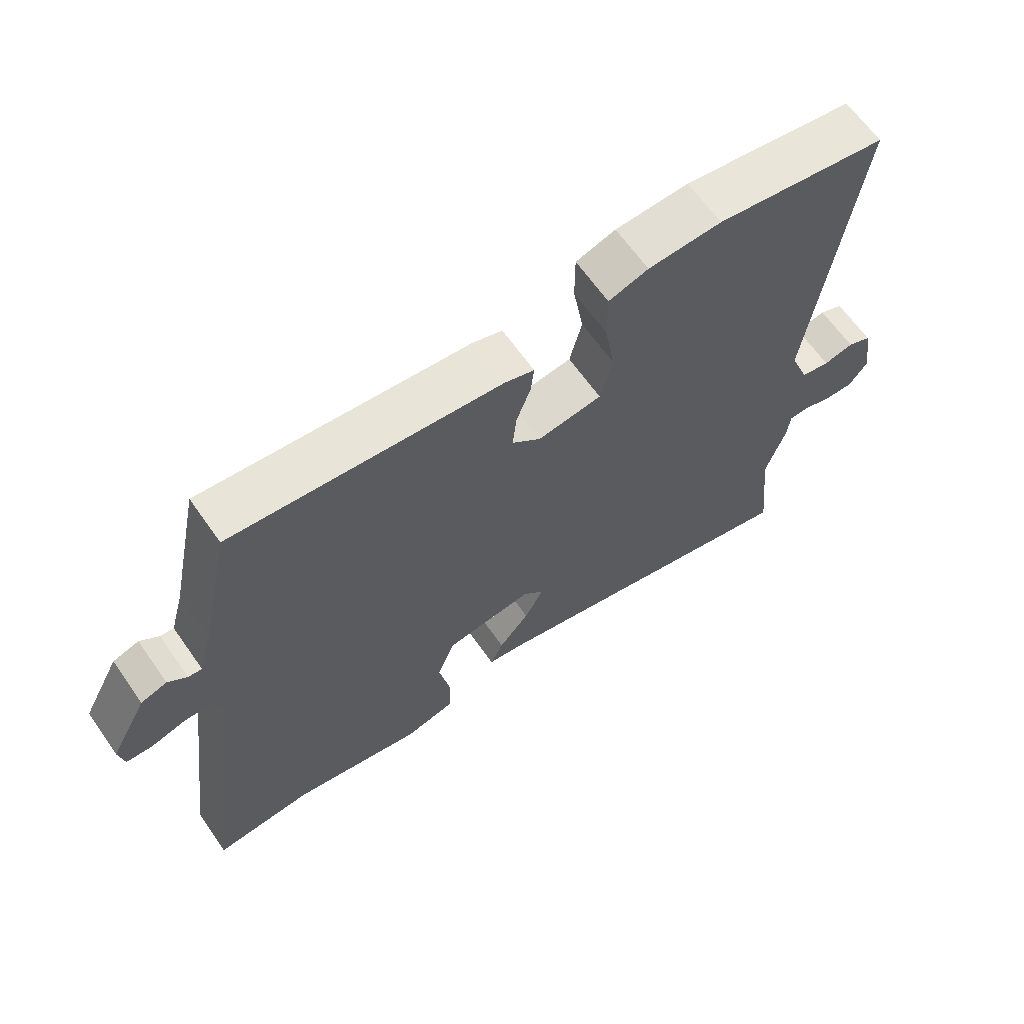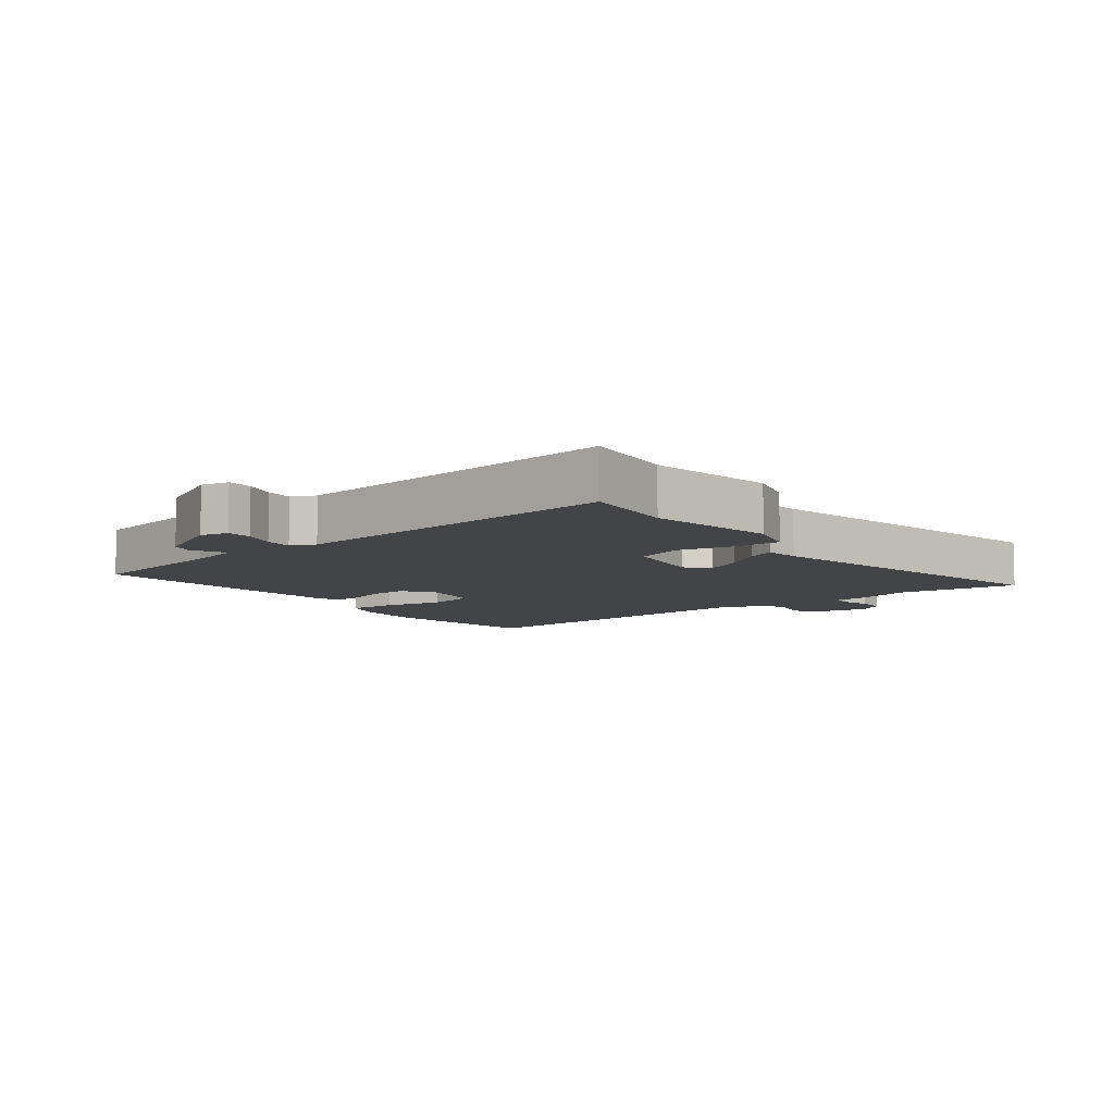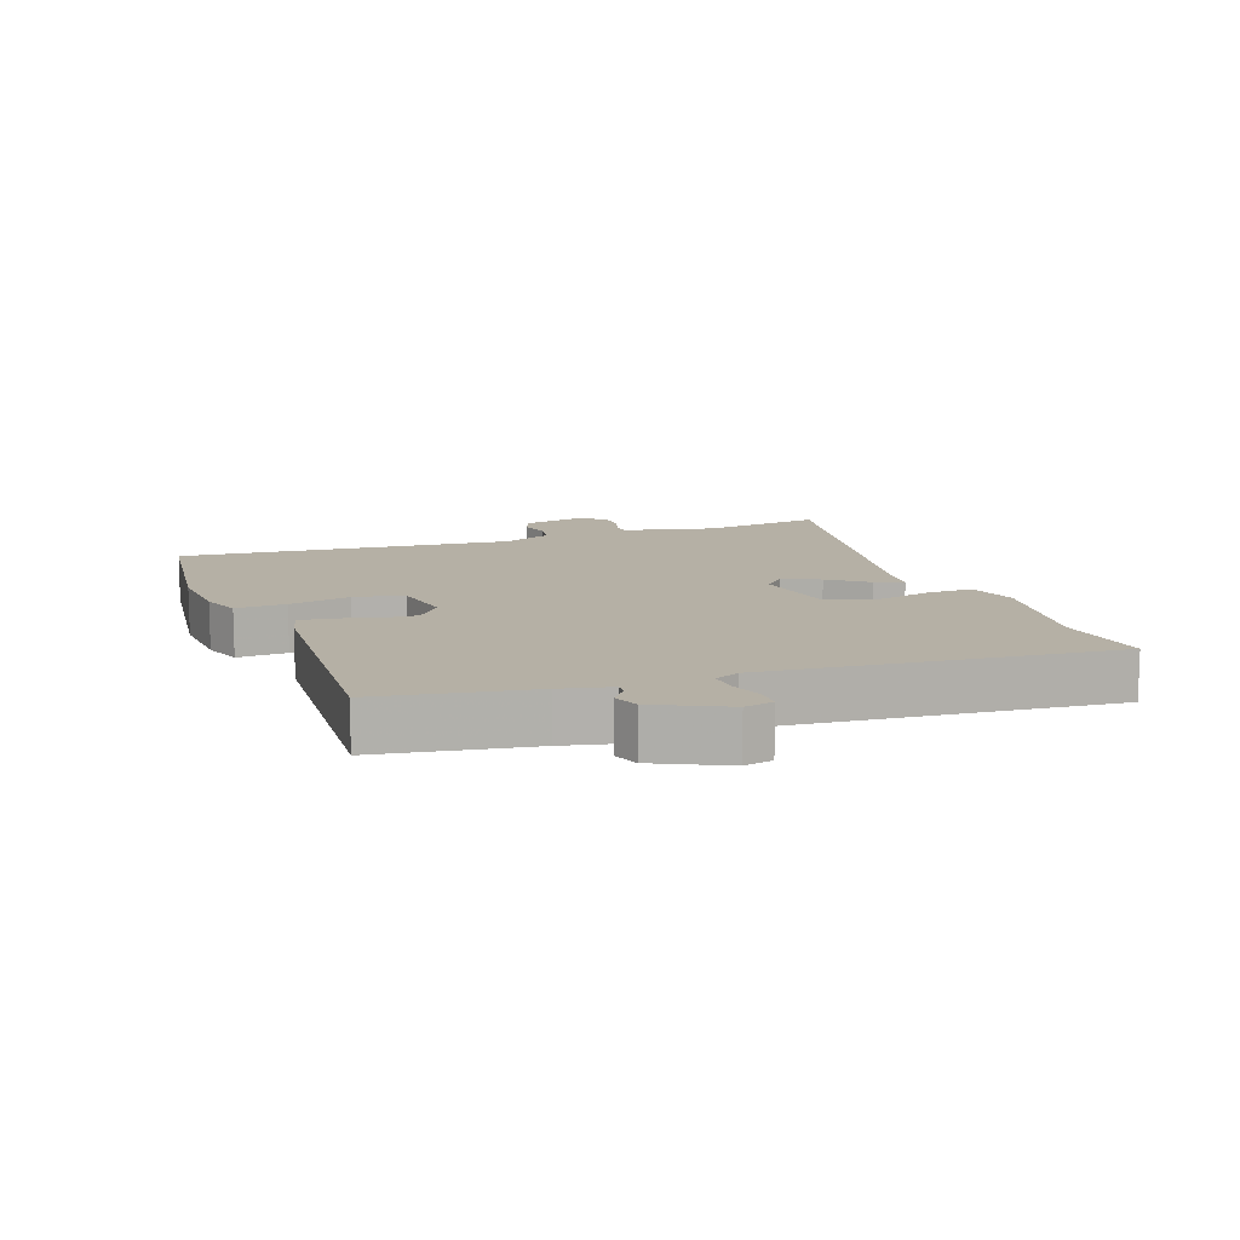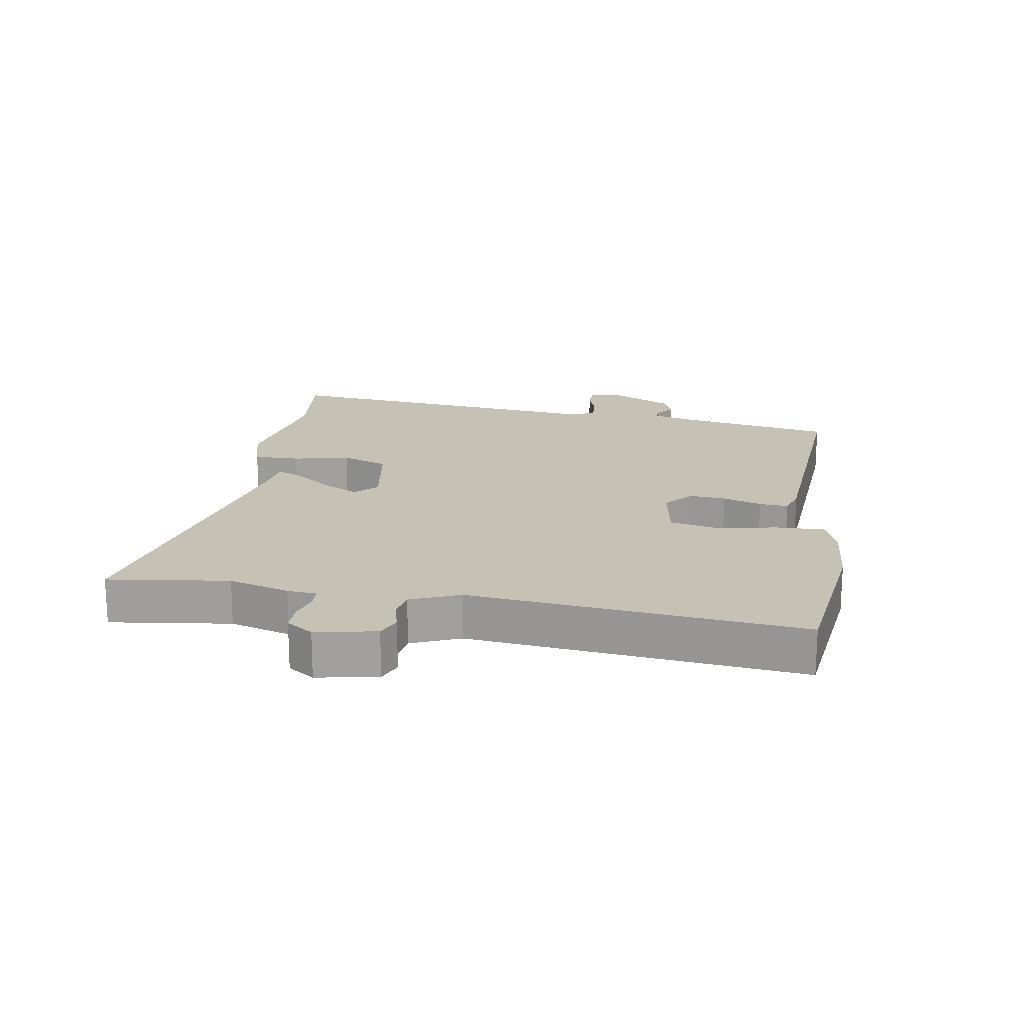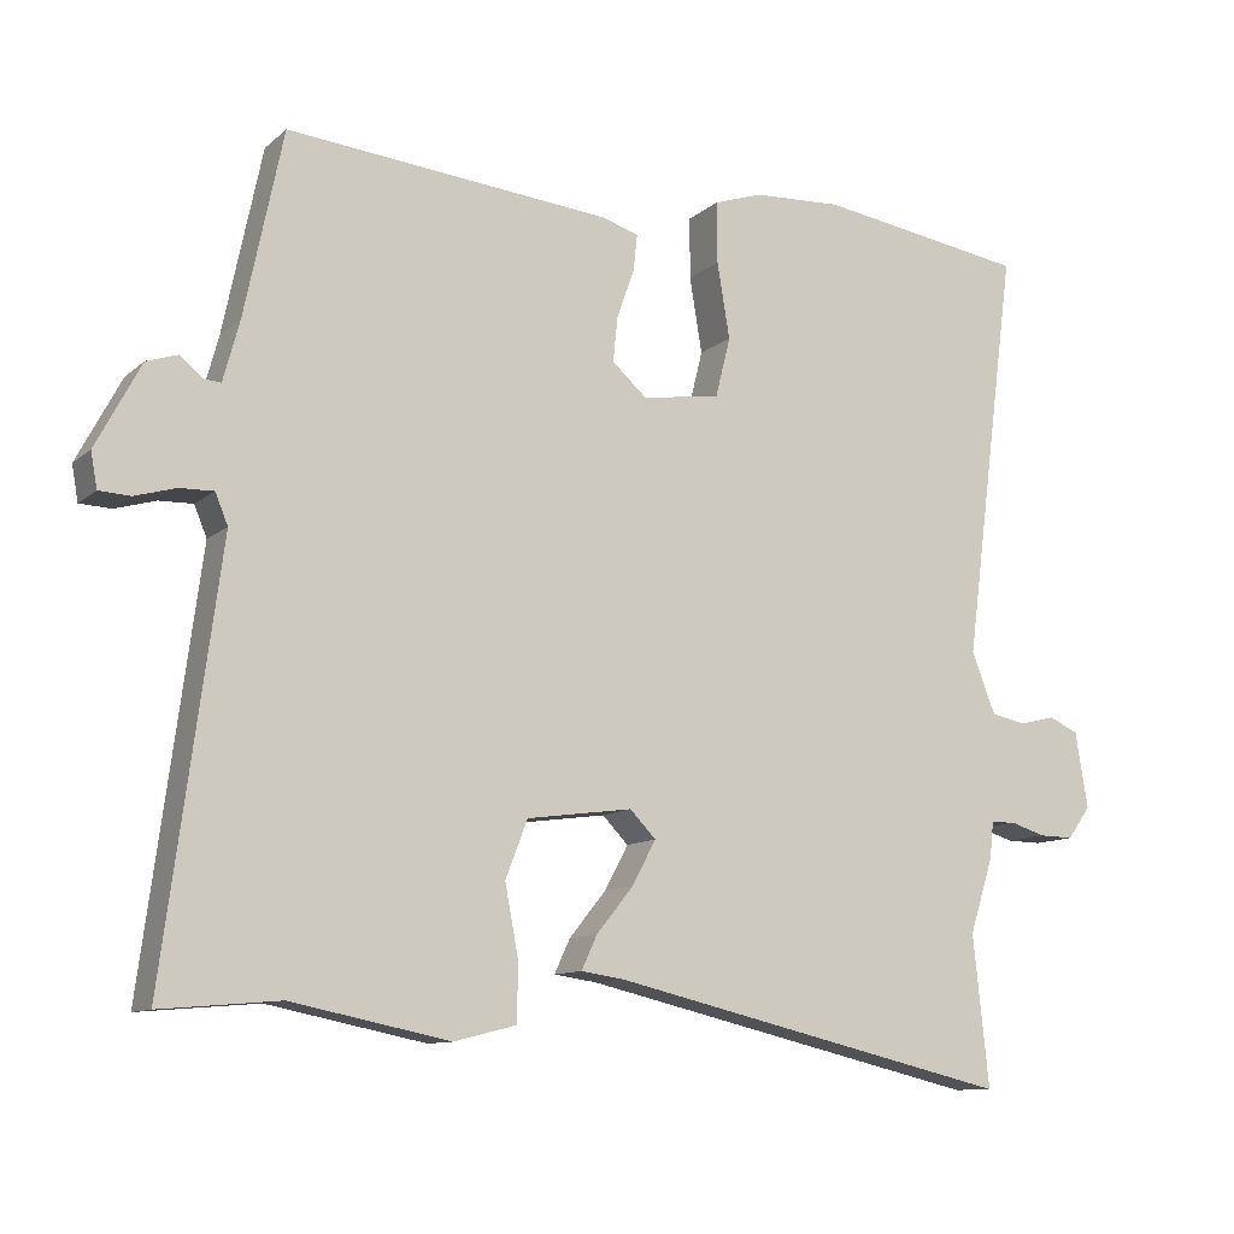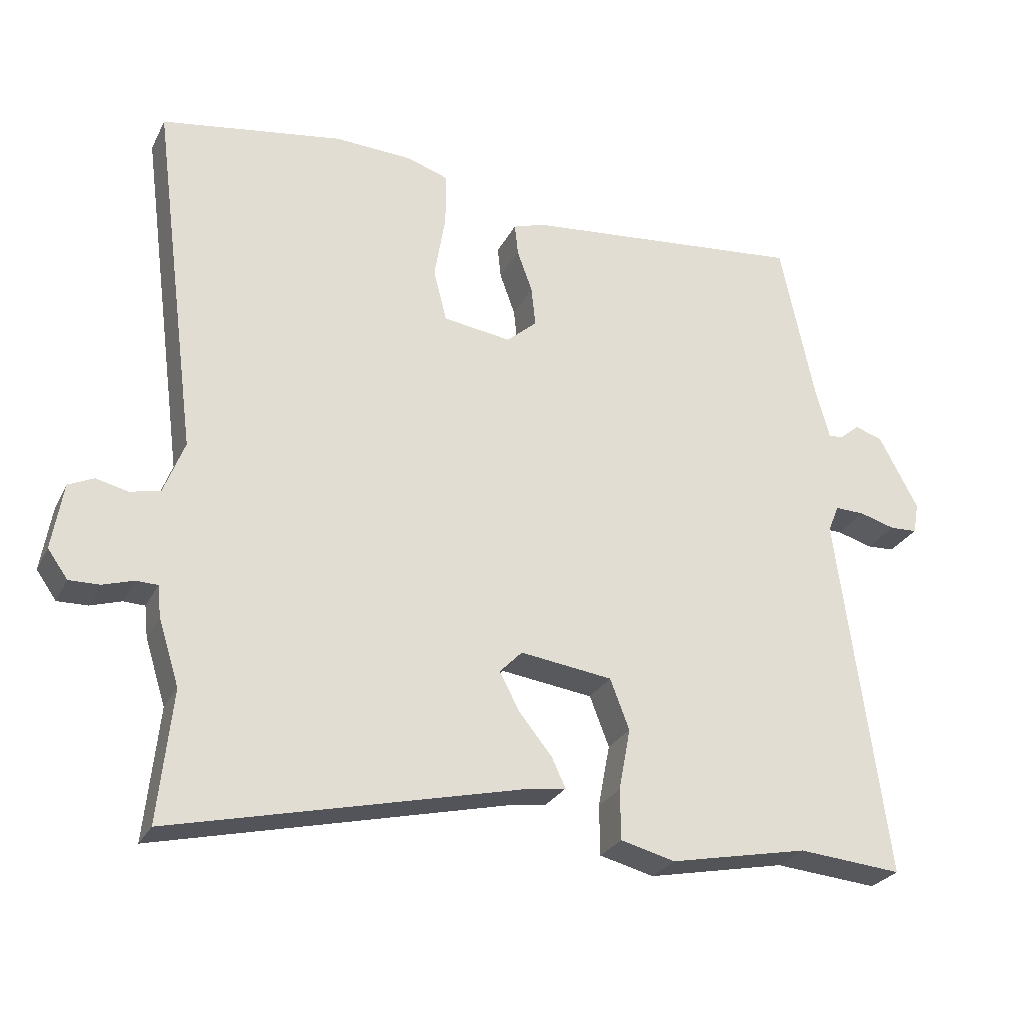
<metadata>
{"format":"obj","ext":"obj","renderer":"f3d","projection":"perspective","resolution":1024,"background":"white","views":[{"elev":64.9,"azim":144.9,"up":"+Z"},{"elev":-7.9,"azim":125.8,"up":"+Y"},{"elev":11.7,"azim":67.6,"up":"+Y"},{"elev":18.7,"azim":-82.3,"up":"+Y"},{"elev":-10.7,"azim":152.3,"up":"+Z"},{"elev":-27.0,"azim":-22.1,"up":"+Z"}]}
</metadata>
<code>
v -0.567 0.07 0.489
v -0.303 0.07 0.531
v -0.19 0.07 0.526
v -0.129 0.07 0.506
v -0.129 0.07 0.428
v -0.145 0.07 0.332
v -0.126 0.07 0.256
v -0.027 0.07 0.242
v 0.017 0.07 0.281
v 0.011 0.07 0.339
v -0.011 0.07 0.4
v -0.016 0.07 0.446
v 0.03 0.07 0.461
v 0.442 0.07 0.502
v 0.491 0.07 0.268
v 0.512 0.07 0.191
v 0.533 0.07 0.193
v 0.562 0.07 0.217
v 0.602 0.07 0.204
v 0.659 0.07 0.097
v 0.651 0.07 0.052
v 0.611 0.07 0.05
v 0.559 0.07 0.065
v 0.516 0.07 0.066
v 0.5 0.07 0.027
v 0.571 0.07 -0.506
v 0.42 0.07 -0.493
v 0.219 0.07 -0.534
v 0.14 0.07 -0.514
v 0.139 0.07 -0.441
v 0.156 0.07 -0.351
v 0.128 0.07 -0.278
v -0.006 0.07 -0.26
v -0.039 0.07 -0.294
v -0.009 0.07 -0.35
v 0.038 0.07 -0.408
v 0.058 0.07 -0.451
v 0.003 0.07 -0.459
v -0.508 0.07 -0.58
v -0.488 0.07 -0.389
v -0.518 0.07 -0.294
v -0.523 0.07 -0.248
v -0.554 0.07 -0.247
v -0.599 0.07 -0.261
v -0.643 0.07 -0.262
v -0.672 0.07 -0.221
v -0.656 0.07 -0.125
v -0.619 0.07 -0.108
v -0.573 0.07 -0.119
v -0.529 0.07 -0.11
v -0.499 0.07 -0.032
v -0.567 0 0.489
v -0.303 0 0.531
v -0.19 0 0.526
v -0.129 0 0.506
v -0.129 0 0.428
v -0.145 0 0.332
v -0.126 0 0.256
v -0.027 0 0.242
v 0.017 0 0.281
v 0.011 0 0.339
v -0.011 0 0.4
v -0.016 0 0.446
v 0.03 0 0.461
v 0.442 0 0.502
v 0.491 0 0.268
v 0.512 0 0.191
v 0.533 0 0.193
v 0.562 0 0.217
v 0.602 0 0.204
v 0.659 0 0.097
v 0.651 0 0.052
v 0.611 0 0.05
v 0.559 0 0.065
v 0.516 0 0.066
v 0.5 0 0.027
v 0.571 0 -0.506
v 0.42 0 -0.493
v 0.219 0 -0.534
v 0.14 0 -0.514
v 0.139 0 -0.441
v 0.156 0 -0.351
v 0.128 0 -0.278
v -0.006 0 -0.26
v -0.039 0 -0.294
v -0.009 0 -0.35
v 0.038 0 -0.408
v 0.058 0 -0.451
v 0.003 0 -0.459
v -0.508 0 -0.58
v -0.488 0 -0.389
v -0.518 0 -0.294
v -0.523 0 -0.248
v -0.554 0 -0.247
v -0.599 0 -0.261
v -0.643 0 -0.262
v -0.672 0 -0.221
v -0.656 0 -0.125
v -0.619 0 -0.108
v -0.573 0 -0.119
v -0.529 0 -0.11
v -0.499 0 -0.032
f 46 47 48 49
f 46 49 50
f 43 44 45 46
f 42 43 46 50
f 40 41 42 50
f 38 39 40
f 38 40 50 51
f 35 36 37 38
f 34 35 38 51
f 28 29 30 31
f 27 28 31
f 25 26 27 31
f 24 25 31 32
f 20 21 22 23
f 20 23 24
f 17 18 19 20
f 16 17 20 24
f 15 16 24 32
f 10 11 12 13
f 9 10 13 14
f 8 9 14 15
f 3 4 5 6
f 1 2 3 6
f 1 6 7
f 33 34 51 1
f 8 15 32 33
f 7 8 33
f 1 7 33
f 100 99 98 97
f 101 100 97
f 97 96 95 94
f 101 97 94 93
f 101 93 92 91
f 91 90 89
f 102 101 91 89
f 89 88 87 86
f 102 89 86 85
f 82 81 80 79
f 82 79 78
f 82 78 77 76
f 83 82 76 75
f 74 73 72 71
f 75 74 71
f 71 70 69 68
f 75 71 68 67
f 83 75 67 66
f 64 63 62 61
f 65 64 61 60
f 66 65 60 59
f 57 56 55 54
f 57 54 53 52
f 58 57 52
f 52 102 85 84
f 84 83 66 59
f 84 59 58
f 84 58 52
f 1 52 53 2
f 2 53 54 3
f 3 54 55 4
f 4 55 56 5
f 5 56 57 6
f 6 57 58 7
f 7 58 59 8
f 8 59 60 9
f 9 60 61 10
f 10 61 62 11
f 11 62 63 12
f 12 63 64 13
f 13 64 65 14
f 14 65 66 15
f 15 66 67 16
f 16 67 68 17
f 17 68 69 18
f 18 69 70 19
f 19 70 71 20
f 20 71 72 21
f 21 72 73 22
f 22 73 74 23
f 23 74 75 24
f 24 75 76 25
f 25 76 77 26
f 26 77 78 27
f 27 78 79 28
f 28 79 80 29
f 29 80 81 30
f 30 81 82 31
f 31 82 83 32
f 32 83 84 33
f 33 84 85 34
f 34 85 86 35
f 35 86 87 36
f 36 87 88 37
f 37 88 89 38
f 38 89 90 39
f 39 90 91 40
f 40 91 92 41
f 41 92 93 42
f 42 93 94 43
f 43 94 95 44
f 44 95 96 45
f 45 96 97 46
f 46 97 98 47
f 47 98 99 48
f 48 99 100 49
f 49 100 101 50
f 50 101 102 51
f 51 102 52 1

</code>
